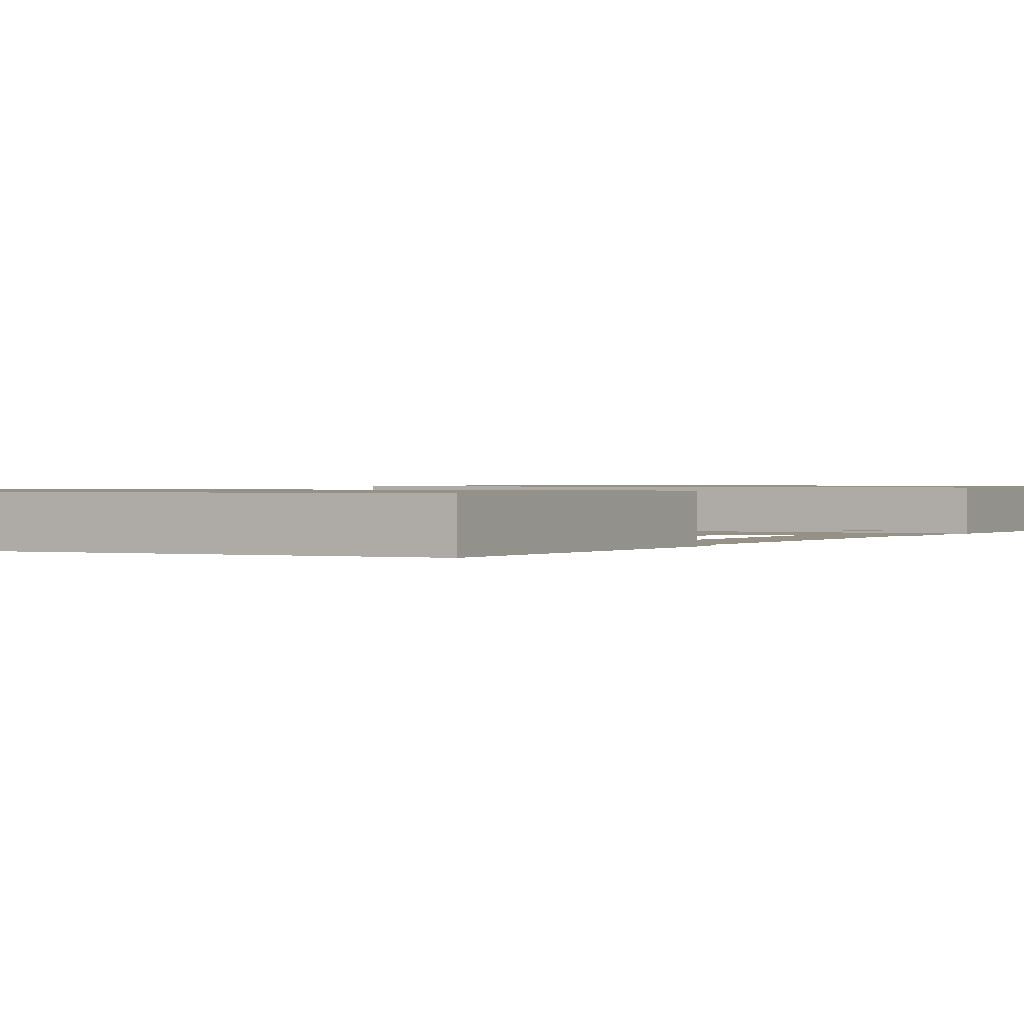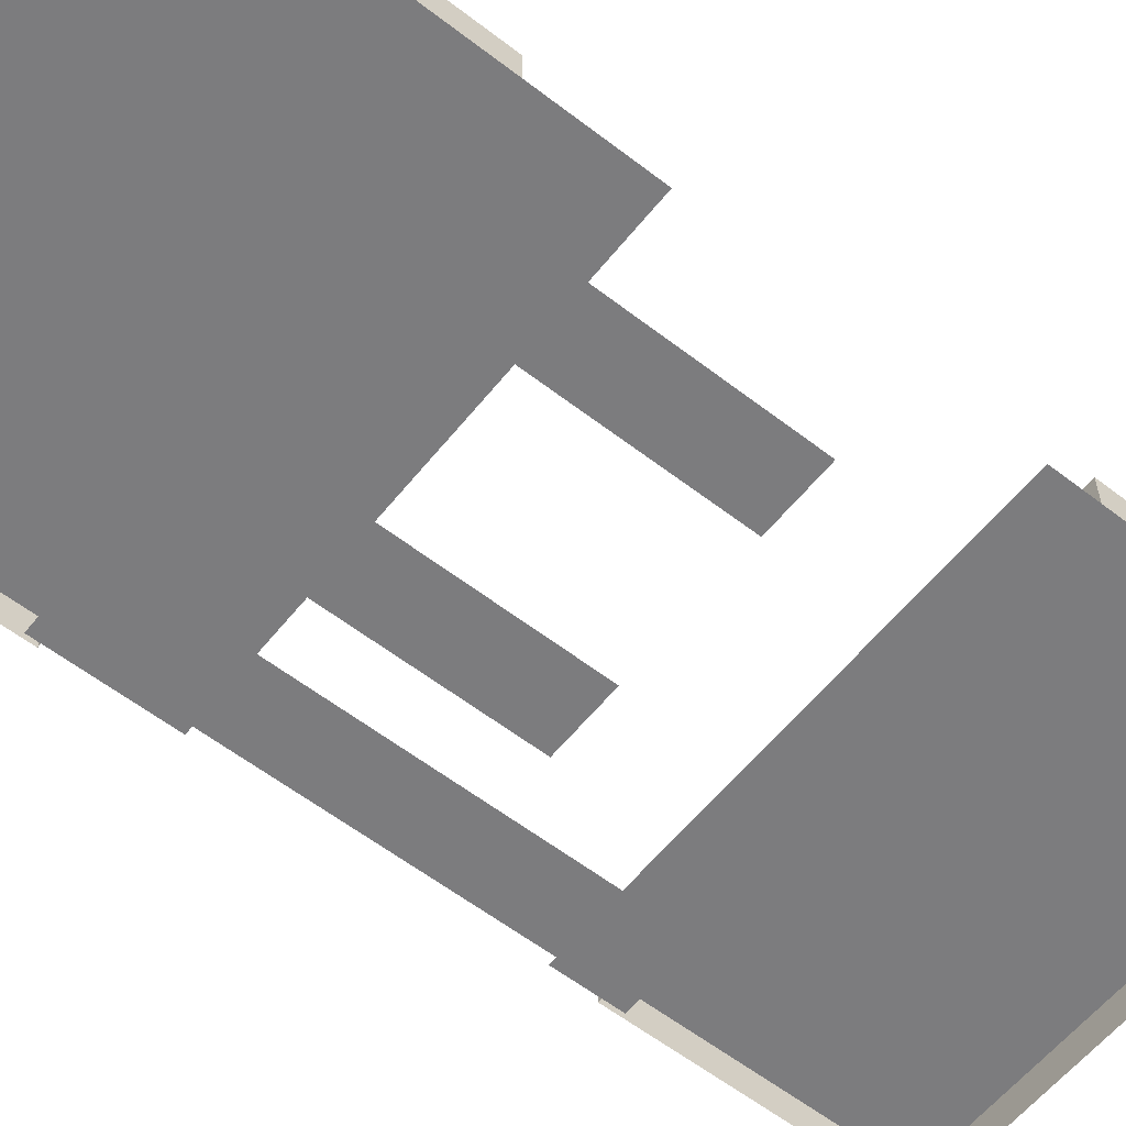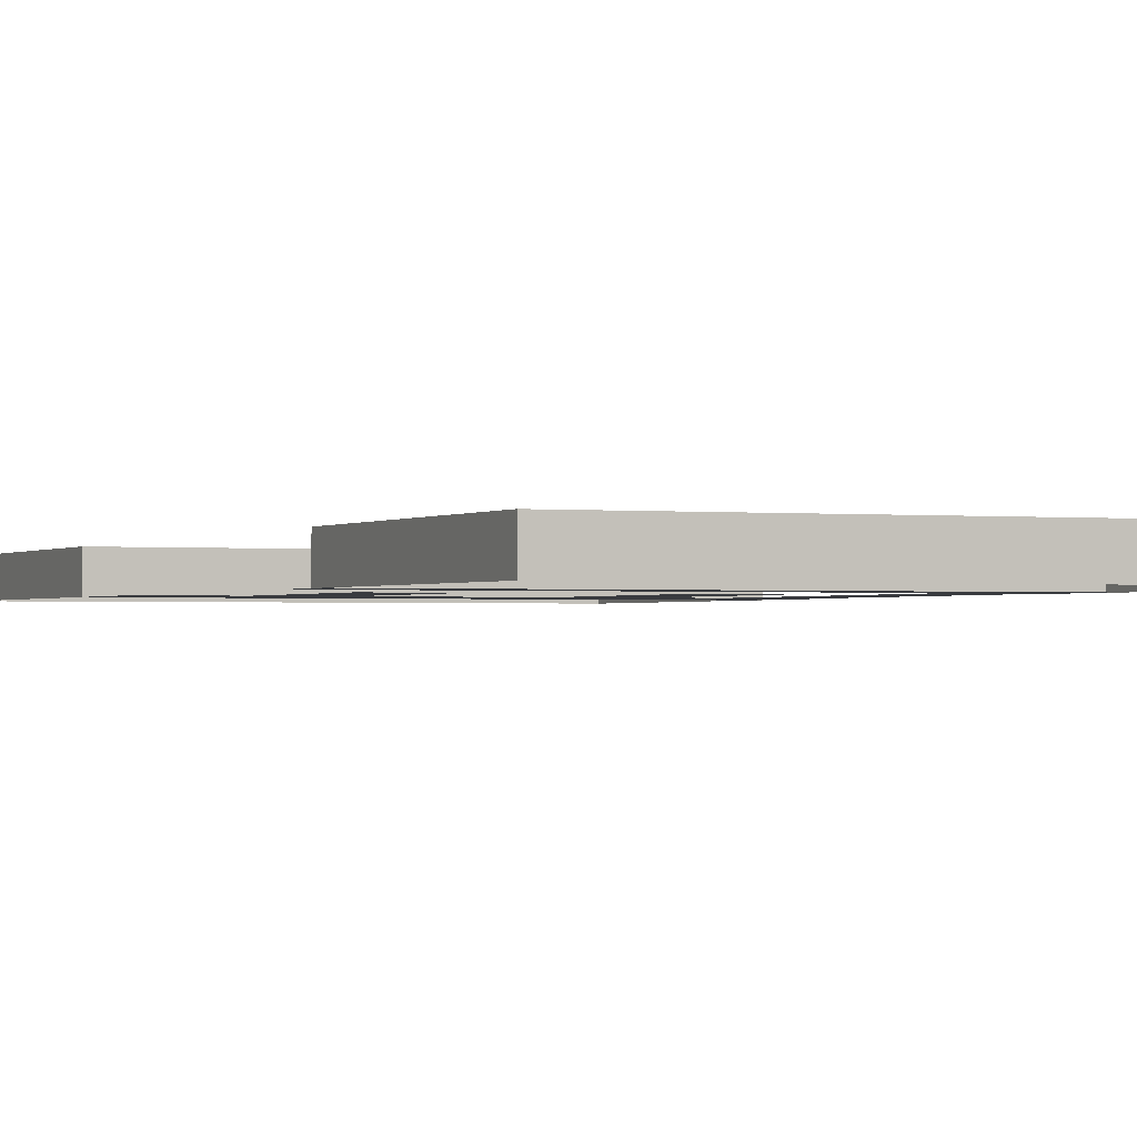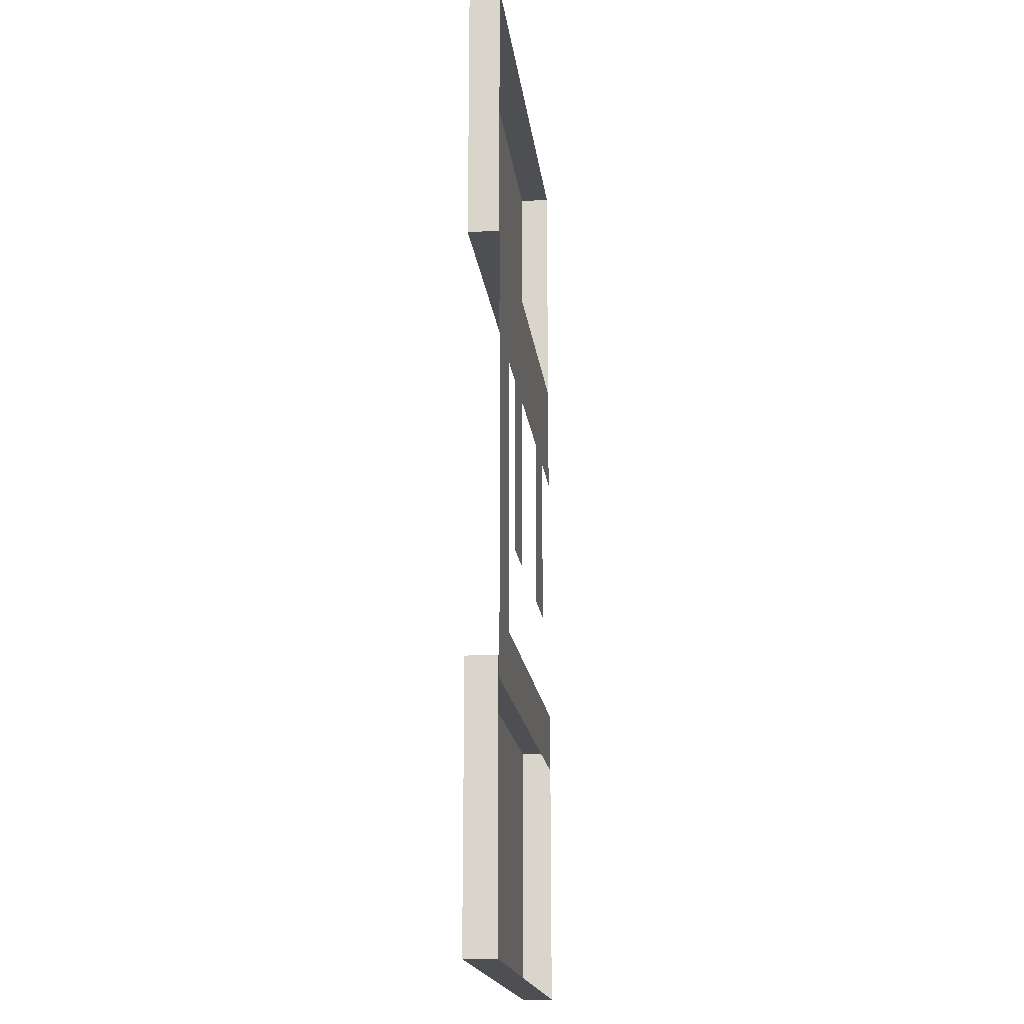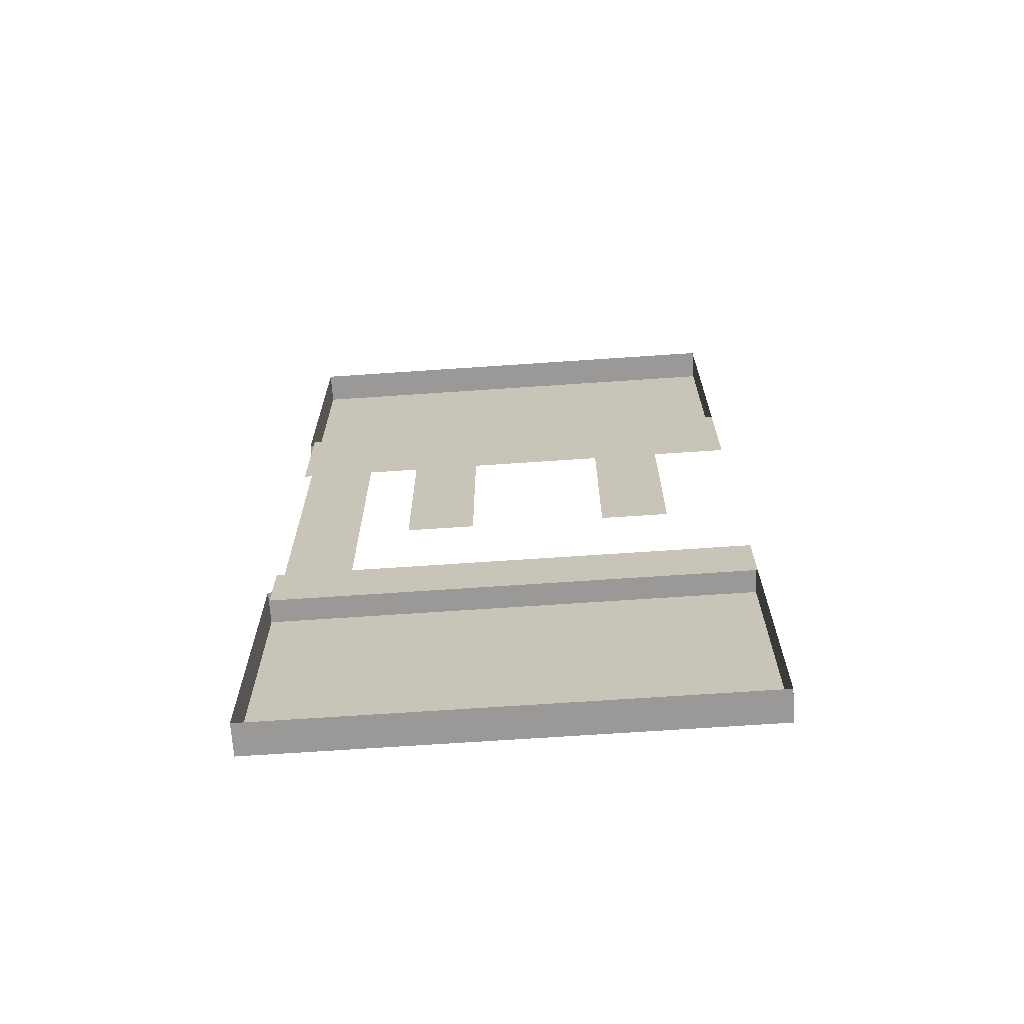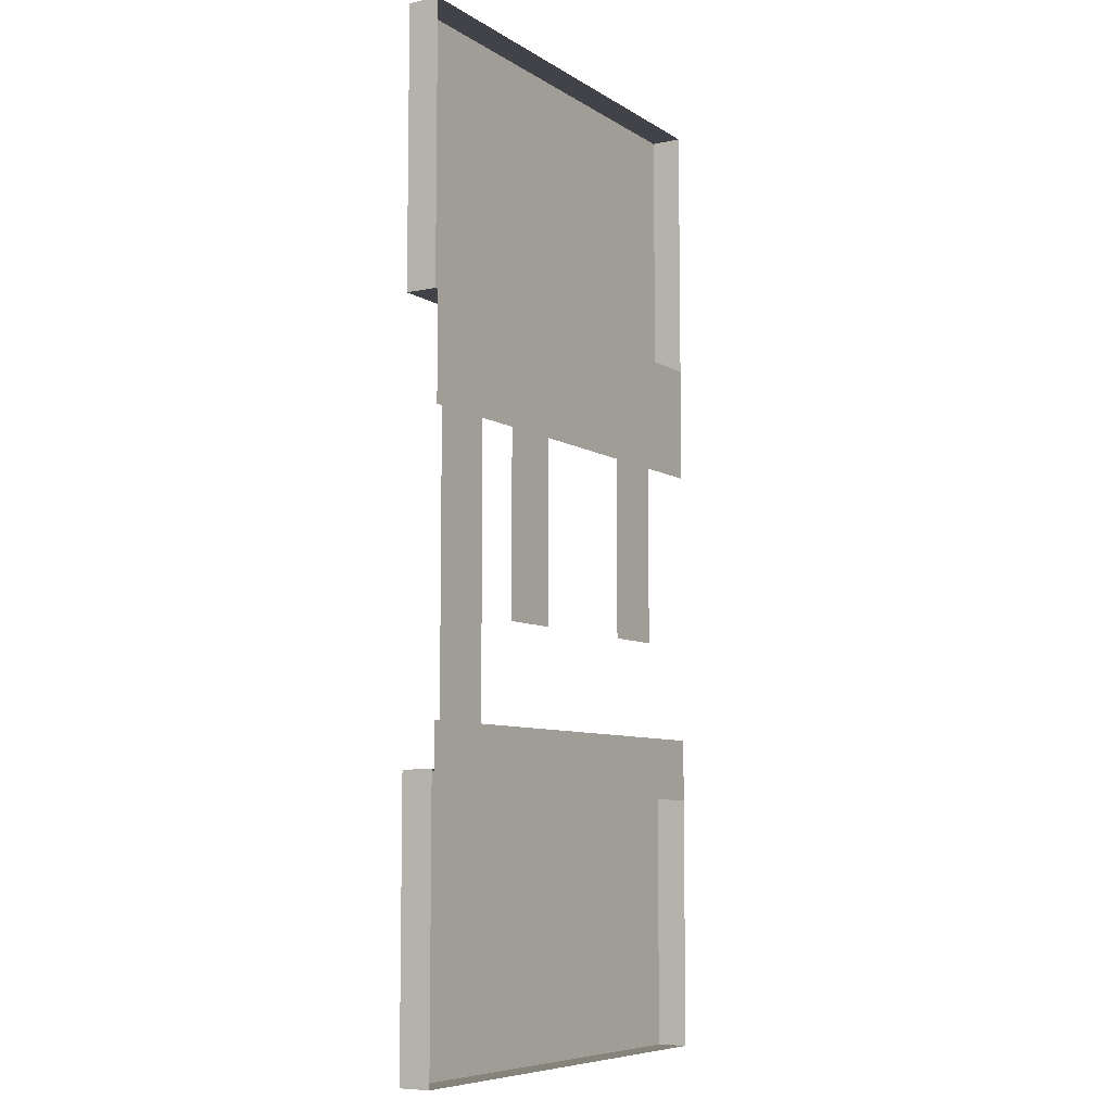
<metadata>
{"format":"obj","ext":"obj","renderer":"f3d","projection":"perspective","resolution":1024,"background":"white","views":[{"elev":0.7,"azim":-151.5,"up":"+Y"},{"elev":-58.9,"azim":51.5,"up":"+Y"},{"elev":-1.1,"azim":156.7,"up":"+Y"},{"elev":-18.2,"azim":-83.1,"up":"+Z"},{"elev":-68.9,"azim":3.9,"up":"+Z"},{"elev":-7.6,"azim":-58.8,"up":"+Z"}]}
</metadata>
<code>
g Combined Mesh (root: scene)
v 2.05 0.2 -0.95
v 2.05 0.2 1.4
v 1.2 0.2 -0.95
v 1.2 0.2 1.4
v 3 0.2 -3
v 3 0.2 -2.2
v -2.95 0.2 -3
v -2.95 0.2 -2.2
v -0.5 0.2 -0.95
v -0.5 0.2 1.4
v -1.35 0.2 -0.95
v -1.35 0.2 1.4
v 3 0.2 1.4
v 3 0.2 2.9
v -2.95 0.2 1.4
v -2.95 0.2 2.9
v -2 0.2 -2.2
v -2 0.2 1.4
v -2.85 0.2 -2.2
v -2.85 0.2 1.4
v -2.237 0.2299 2.29
v -2.181 0.2299 2.262
v -2.137 0.2299 2.218
v -2.109 0.2299 2.162
v -2.099 0.2299 2.1
v -2.109 0.2299 2.038
v -2.137 0.2299 1.982
v -2.181 0.2299 1.938
v -2.237 0.2299 1.91
v -2.299 0.2299 1.9
v -2.361 0.2299 1.91
v -2.417 0.2299 1.938
v -2.461 0.2299 1.982
v -2.489 0.2299 2.038
v -2.499 0.2299 2.1
v -2.489 0.2299 2.162
v -2.461 0.2299 2.218
v -2.417 0.2299 2.262
v -2.361 0.2299 2.29
v -2.299 0.2299 2.3
v -2.237 0.2301 2.29
v -2.181 0.2301 2.262
v -2.137 0.2301 2.218
v -2.109 0.2301 2.162
v -2.099 0.2301 2.1
v -2.109 0.2301 2.038
v -2.137 0.2301 1.982
v -2.181 0.2301 1.938
v -2.237 0.2301 1.91
v -2.299 0.2301 1.9
v -2.361 0.2301 1.91
v -2.417 0.2301 1.938
v -2.461 0.2301 1.982
v -2.489 0.2301 2.038
v -2.499 0.2301 2.1
v -2.489 0.2301 2.162
v -2.461 0.2301 2.218
v -2.417 0.2301 2.262
v -2.361 0.2301 2.29
v -2.299 0.2301 2.3
v -2.299 0.2299 2.1
v -2.299 0.2301 2.1
v -2.299 0.2299 1.9
v -2.299 0.2301 1.9
v -2.299 0.2299 2.3
v -2.299 0.2301 2.3
v -2.237 0.2301 2.29
v -2.237 0.2299 2.29
v -2.181 0.2299 2.262
v -2.237 0.2299 2.29
v -2.137 0.2299 2.218
v -2.109 0.2299 2.162
v -2.099 0.2299 2.1
v -2.109 0.2299 2.038
v -2.137 0.2299 1.982
v -2.181 0.2299 1.938
v -2.237 0.2299 1.91
v -2.299 0.2299 1.9
v -2.361 0.2299 1.91
v -2.417 0.2299 1.938
v -2.461 0.2299 1.982
v -2.489 0.2299 2.038
v -2.499 0.2299 2.1
v -2.489 0.2299 2.162
v -2.461 0.2299 2.218
v -2.417 0.2299 2.262
v -2.361 0.2299 2.29
v -2.299 0.2299 2.3
v -2.237 0.2301 2.29
v -2.181 0.2301 2.262
v -2.137 0.2301 2.218
v -2.109 0.2301 2.162
v -2.099 0.2301 2.1
v -2.109 0.2301 2.038
v -2.137 0.2301 1.982
v -2.181 0.2301 1.938
v -2.237 0.2301 1.91
v -2.299 0.2301 1.9
v -2.361 0.2301 1.91
v -2.417 0.2301 1.938
v -2.461 0.2301 1.982
v -2.489 0.2301 2.038
v -2.499 0.2301 2.1
v -2.489 0.2301 2.162
v -2.461 0.2301 2.218
v -2.417 0.2301 2.262
v -2.361 0.2301 2.29
v -2.299 0.2301 2.3
v 2.49 0.2219 -2.249
v 2.56 0.2219 -2.285
v 2.615 0.2219 -2.34
v 2.651 0.2219 -2.41
v 2.663 0.2219 -2.487
v 2.651 0.2219 -2.564
v 2.615 0.2219 -2.634
v 2.56 0.2219 -2.689
v 2.49 0.2219 -2.725
v 2.413 0.2219 -2.737
v 2.336 0.2219 -2.725
v 2.266 0.2219 -2.689
v 2.211 0.2219 -2.634
v 2.175 0.2219 -2.564
v 2.163 0.2219 -2.487
v 2.175 0.2219 -2.41
v 2.211 0.2219 -2.34
v 2.266 0.2219 -2.285
v 2.336 0.2219 -2.249
v 2.413 0.2219 -2.237
v 2.49 0.2221 -2.249
v 2.56 0.2221 -2.285
v 2.615 0.2221 -2.34
v 2.651 0.2221 -2.41
v 2.663 0.2221 -2.487
v 2.651 0.2221 -2.564
v 2.615 0.2221 -2.634
v 2.56 0.2221 -2.689
v 2.49 0.2221 -2.725
v 2.413 0.2221 -2.737
v 2.336 0.2221 -2.725
v 2.266 0.2221 -2.689
v 2.211 0.2221 -2.634
v 2.175 0.2221 -2.564
v 2.163 0.2221 -2.487
v 2.175 0.2221 -2.41
v 2.211 0.2221 -2.34
v 2.266 0.2221 -2.285
v 2.336 0.2221 -2.249
v 2.413 0.2221 -2.237
v 2.413 0.2219 -2.487
v 2.413 0.2221 -2.487
v 2.413 0.2219 -2.737
v 2.413 0.2221 -2.737
v 2.413 0.2219 -2.237
v 2.413 0.2221 -2.237
v 2.49 0.2221 -2.249
v 2.49 0.2219 -2.249
v 2.56 0.2219 -2.285
v 2.49 0.2219 -2.249
v 2.615 0.2219 -2.34
v 2.651 0.2219 -2.41
v 2.663 0.2219 -2.487
v 2.651 0.2219 -2.564
v 2.615 0.2219 -2.634
v 2.56 0.2219 -2.689
v 2.49 0.2219 -2.725
v 2.413 0.2219 -2.737
v 2.336 0.2219 -2.725
v 2.266 0.2219 -2.689
v 2.211 0.2219 -2.634
v 2.175 0.2219 -2.564
v 2.163 0.2219 -2.487
v 2.175 0.2219 -2.41
v 2.211 0.2219 -2.34
v 2.266 0.2219 -2.285
v 2.336 0.2219 -2.249
v 2.413 0.2219 -2.237
v 2.49 0.2221 -2.249
v 2.56 0.2221 -2.285
v 2.615 0.2221 -2.34
v 2.651 0.2221 -2.41
v 2.663 0.2221 -2.487
v 2.651 0.2221 -2.564
v 2.615 0.2221 -2.634
v 2.56 0.2221 -2.689
v 2.49 0.2221 -2.725
v 2.413 0.2221 -2.737
v 2.336 0.2221 -2.725
v 2.266 0.2221 -2.689
v 2.211 0.2221 -2.634
v 2.175 0.2221 -2.564
v 2.163 0.2221 -2.487
v 2.175 0.2221 -2.41
v 2.211 0.2221 -2.34
v 2.266 0.2221 -2.285
v 2.336 0.2221 -2.249
v 2.413 0.2221 -2.237
v -2.999 0.2 -2.75
v -2.999 0.2 -6.244
v -2.999 0.6 -2.75
v -2.999 0.6 -6.244
v -2.999 0.2 -6.244
v 2.999 0.2 -6.244
v -2.999 0.6 -6.244
v 2.999 0.6 -6.244
v 2.999 0.2 -6.244
v 2.999 0.2 -2.75
v 2.999 0.6 -6.244
v 2.999 0.6 -2.75
v 2.999 0.2 -2.75
v -2.999 0.2 -2.75
v 2.999 0.6 -2.75
v -2.999 0.6 -2.75
v -2.999 0.6 -2.75
v -2.999 0.6 -6.244
v 2.999 0.6 -2.75
v 2.999 0.6 -6.244
v -2.998 0.2 6.24
v -2.998 0.2 2.746
v -2.998 0.6 6.24
v -2.998 0.6 2.746
v -2.998 0.2 2.746
v 3 0.2 2.746
v -2.998 0.6 2.746
v 3 0.6 2.746
v 3 0.2 2.746
v 3 0.2 6.24
v 3 0.6 2.746
v 3 0.6 6.24
v 3 0.2 6.24
v -2.998 0.2 6.24
v 3 0.6 6.24
v -2.998 0.6 6.24
v -2.998 0.6 6.24
v -2.998 0.6 2.746
v 3 0.6 6.24
v 3 0.6 2.746
g Combined Mesh (root: scene)_0
f 3 2 1
f 3 4 2
g Combined Mesh (root: scene)_1
f 7 6 5
f 7 8 6
g Combined Mesh (root: scene)_2
f 11 10 9
f 11 12 10
g Combined Mesh (root: scene)_3
f 15 14 13
f 15 16 14
g Combined Mesh (root: scene)_4
f 19 18 17
f 19 20 18
g Combined Mesh (root: scene)_5
f 42 41 21
f 22 42 21
f 43 42 22
f 23 43 22
f 44 43 23
f 24 44 23
f 45 44 24
f 25 45 24
f 46 45 25
f 26 46 25
f 47 46 26
f 27 47 26
f 48 47 27
f 28 48 27
f 49 48 28
f 29 49 28
f 50 49 29
f 30 50 29
f 51 64 63
f 31 51 63
f 52 51 31
f 32 52 31
f 53 52 32
f 33 53 32
f 54 53 33
f 34 54 33
f 55 54 34
f 35 55 34
f 56 55 35
f 36 56 35
f 57 56 36
f 37 57 36
f 58 57 37
f 38 58 37
f 59 58 38
f 39 59 38
f 60 59 39
f 40 60 39
f 67 66 65
f 68 67 65
f 70 61 69
f 69 61 71
f 71 61 72
f 72 61 73
f 73 61 74
f 74 61 75
f 75 61 76
f 76 61 77
f 77 61 78
f 78 61 79
f 79 61 80
f 80 61 81
f 81 61 82
f 82 61 83
f 83 61 84
f 84 61 85
f 85 61 86
f 86 61 87
f 87 61 88
f 88 61 70
f 90 62 89
f 91 62 90
f 92 62 91
f 93 62 92
f 94 62 93
f 95 62 94
f 96 62 95
f 97 62 96
f 98 62 97
f 99 62 98
f 100 62 99
f 101 62 100
f 102 62 101
f 103 62 102
f 104 62 103
f 105 62 104
f 106 62 105
f 107 62 106
f 108 62 107
f 89 62 108
g Combined Mesh (root: scene)_6
f 130 129 109
f 110 130 109
f 131 130 110
f 111 131 110
f 132 131 111
f 112 132 111
f 133 132 112
f 113 133 112
f 134 133 113
f 114 134 113
f 135 134 114
f 115 135 114
f 136 135 115
f 116 136 115
f 137 136 116
f 117 137 116
f 138 137 117
f 118 138 117
f 139 152 151
f 119 139 151
f 140 139 119
f 120 140 119
f 141 140 120
f 121 141 120
f 142 141 121
f 122 142 121
f 143 142 122
f 123 143 122
f 144 143 123
f 124 144 123
f 145 144 124
f 125 145 124
f 146 145 125
f 126 146 125
f 147 146 126
f 127 147 126
f 148 147 127
f 128 148 127
f 155 154 153
f 156 155 153
f 158 149 157
f 157 149 159
f 159 149 160
f 160 149 161
f 161 149 162
f 162 149 163
f 163 149 164
f 164 149 165
f 165 149 166
f 166 149 167
f 167 149 168
f 168 149 169
f 169 149 170
f 170 149 171
f 171 149 172
f 172 149 173
f 173 149 174
f 174 149 175
f 175 149 176
f 176 149 158
f 178 150 177
f 179 150 178
f 180 150 179
f 181 150 180
f 182 150 181
f 183 150 182
f 184 150 183
f 185 150 184
f 186 150 185
f 187 150 186
f 188 150 187
f 189 150 188
f 190 150 189
f 191 150 190
f 192 150 191
f 193 150 192
f 194 150 193
f 195 150 194
f 196 150 195
f 177 150 196
g Combined Mesh (root: scene)_7
f 199 198 197
f 199 200 198
f 203 202 201
f 203 204 202
f 207 206 205
f 207 208 206
f 211 210 209
f 211 212 210
f 215 214 213
f 215 216 214
g Combined Mesh (root: scene)_8
f 219 218 217
f 219 220 218
f 223 222 221
f 223 224 222
f 227 226 225
f 227 228 226
f 231 230 229
f 231 232 230
f 235 234 233
f 235 236 234

</code>
